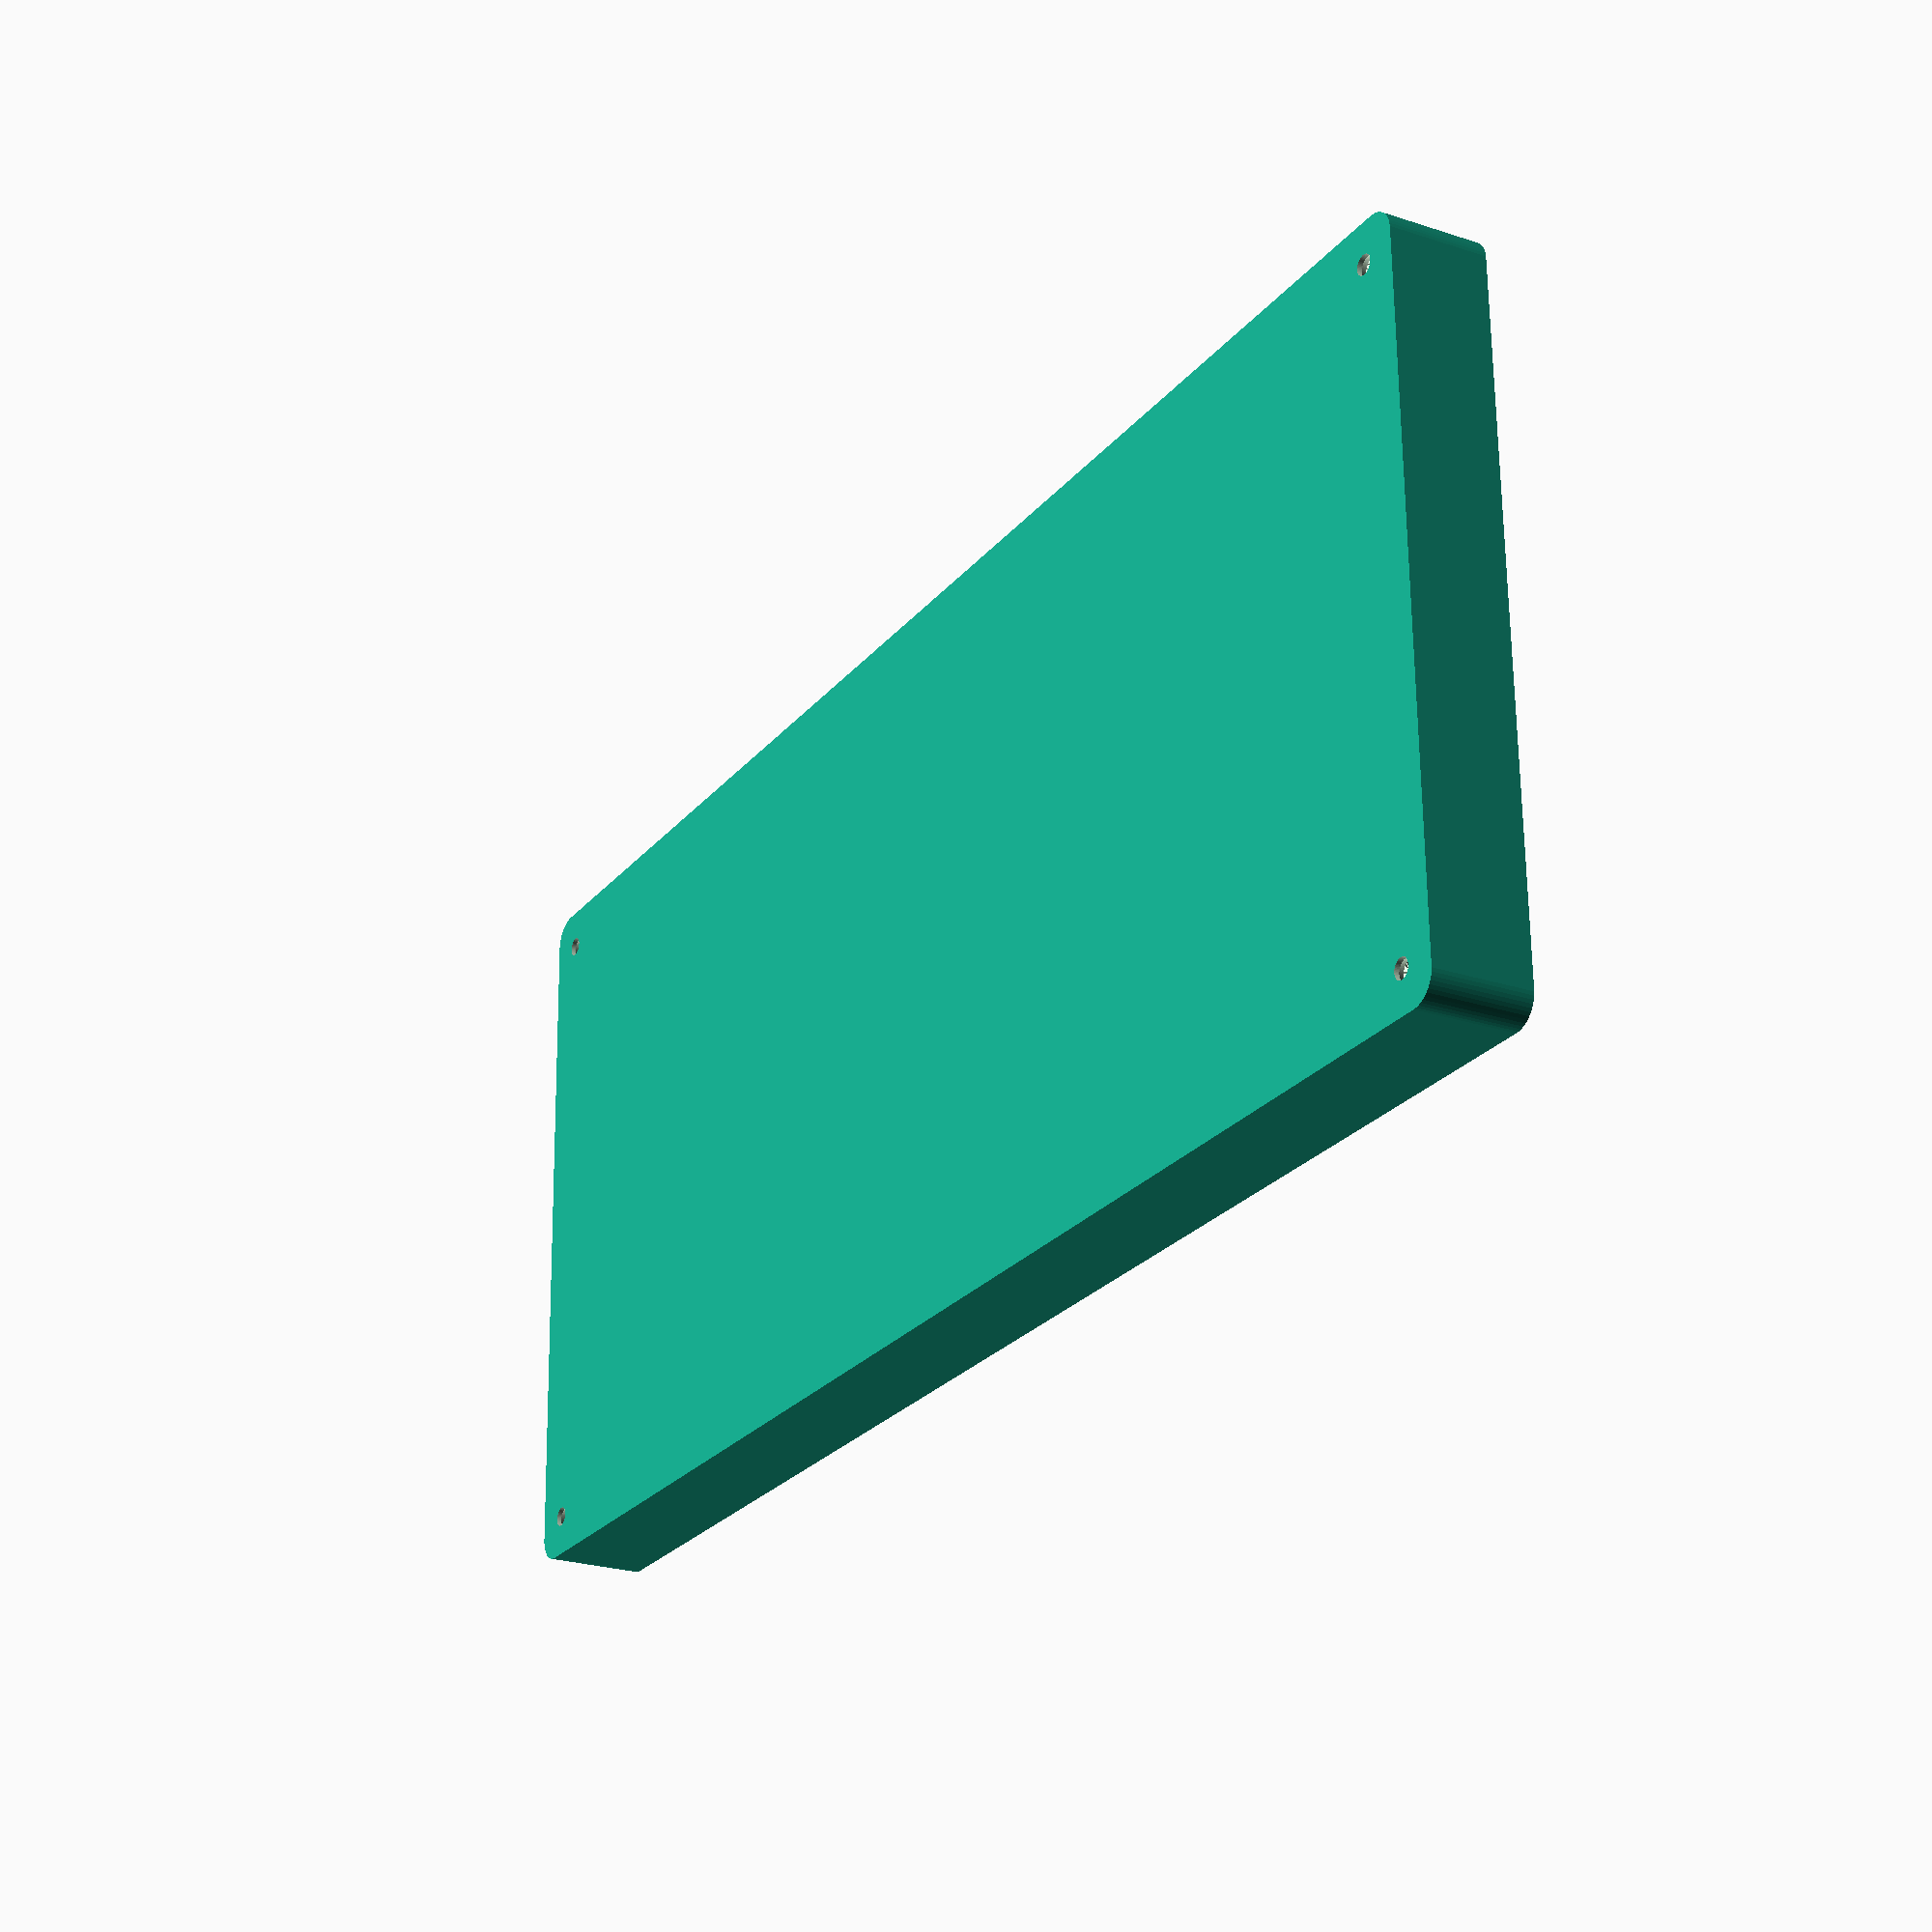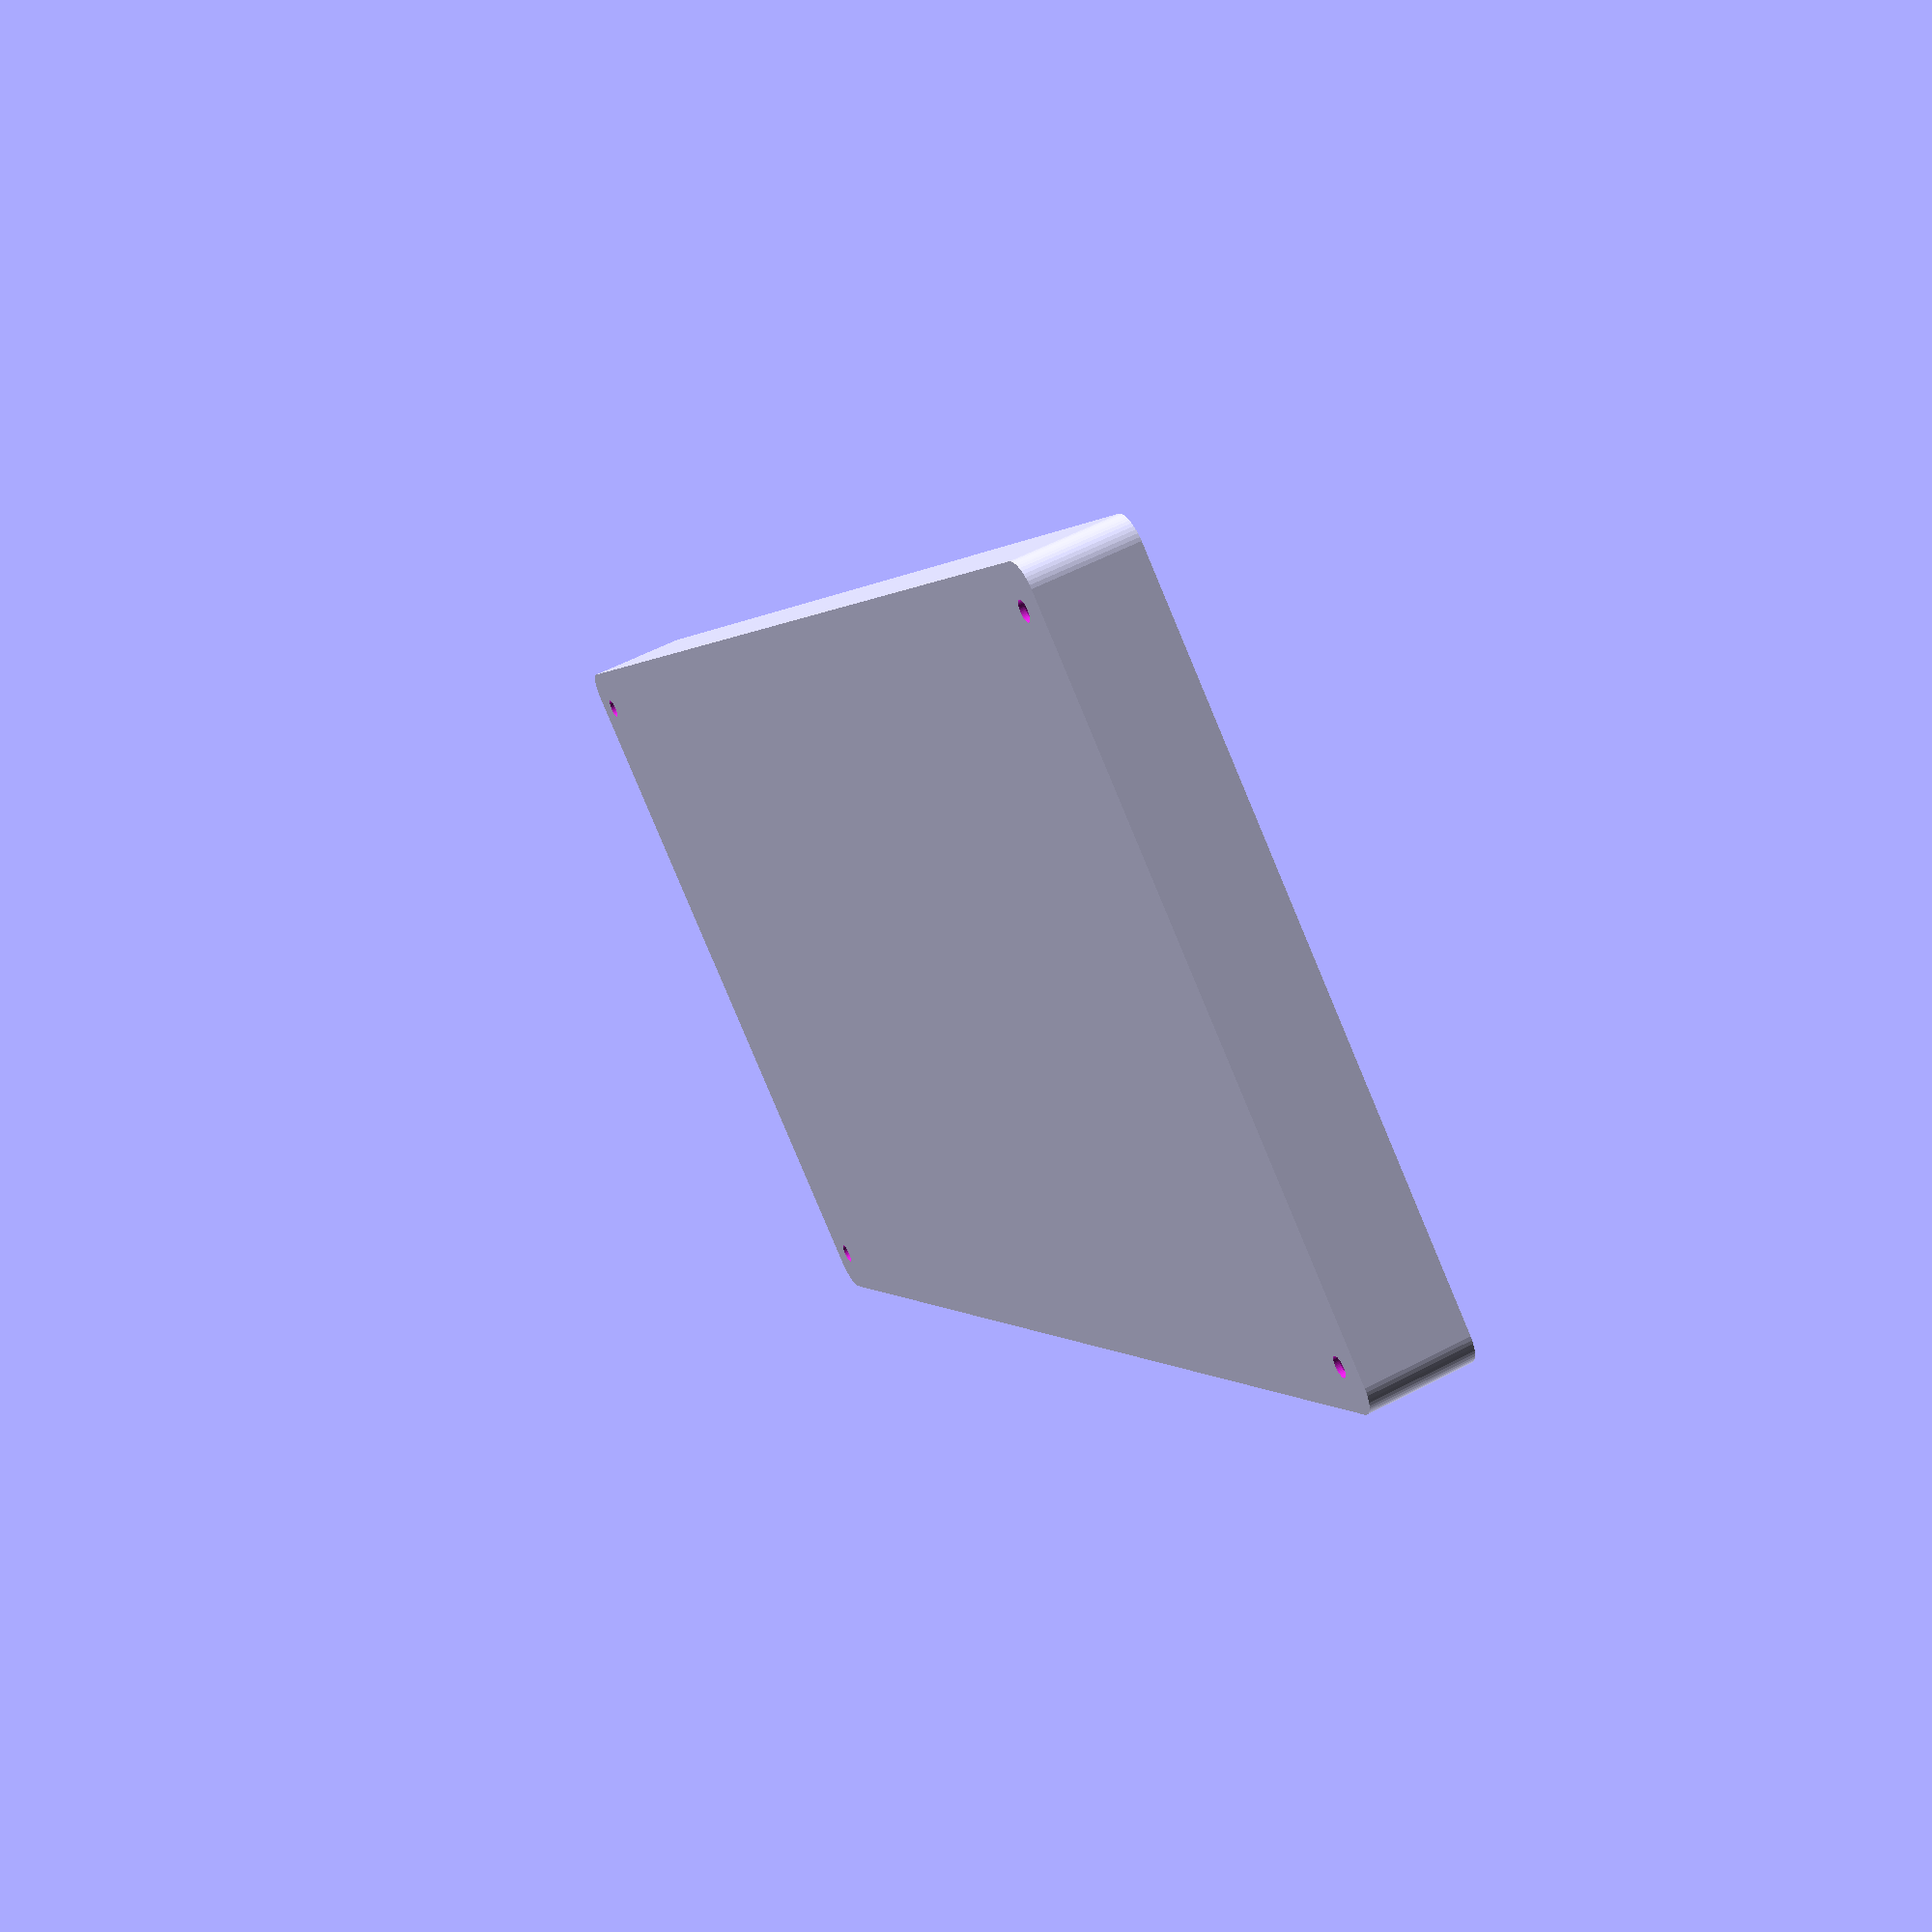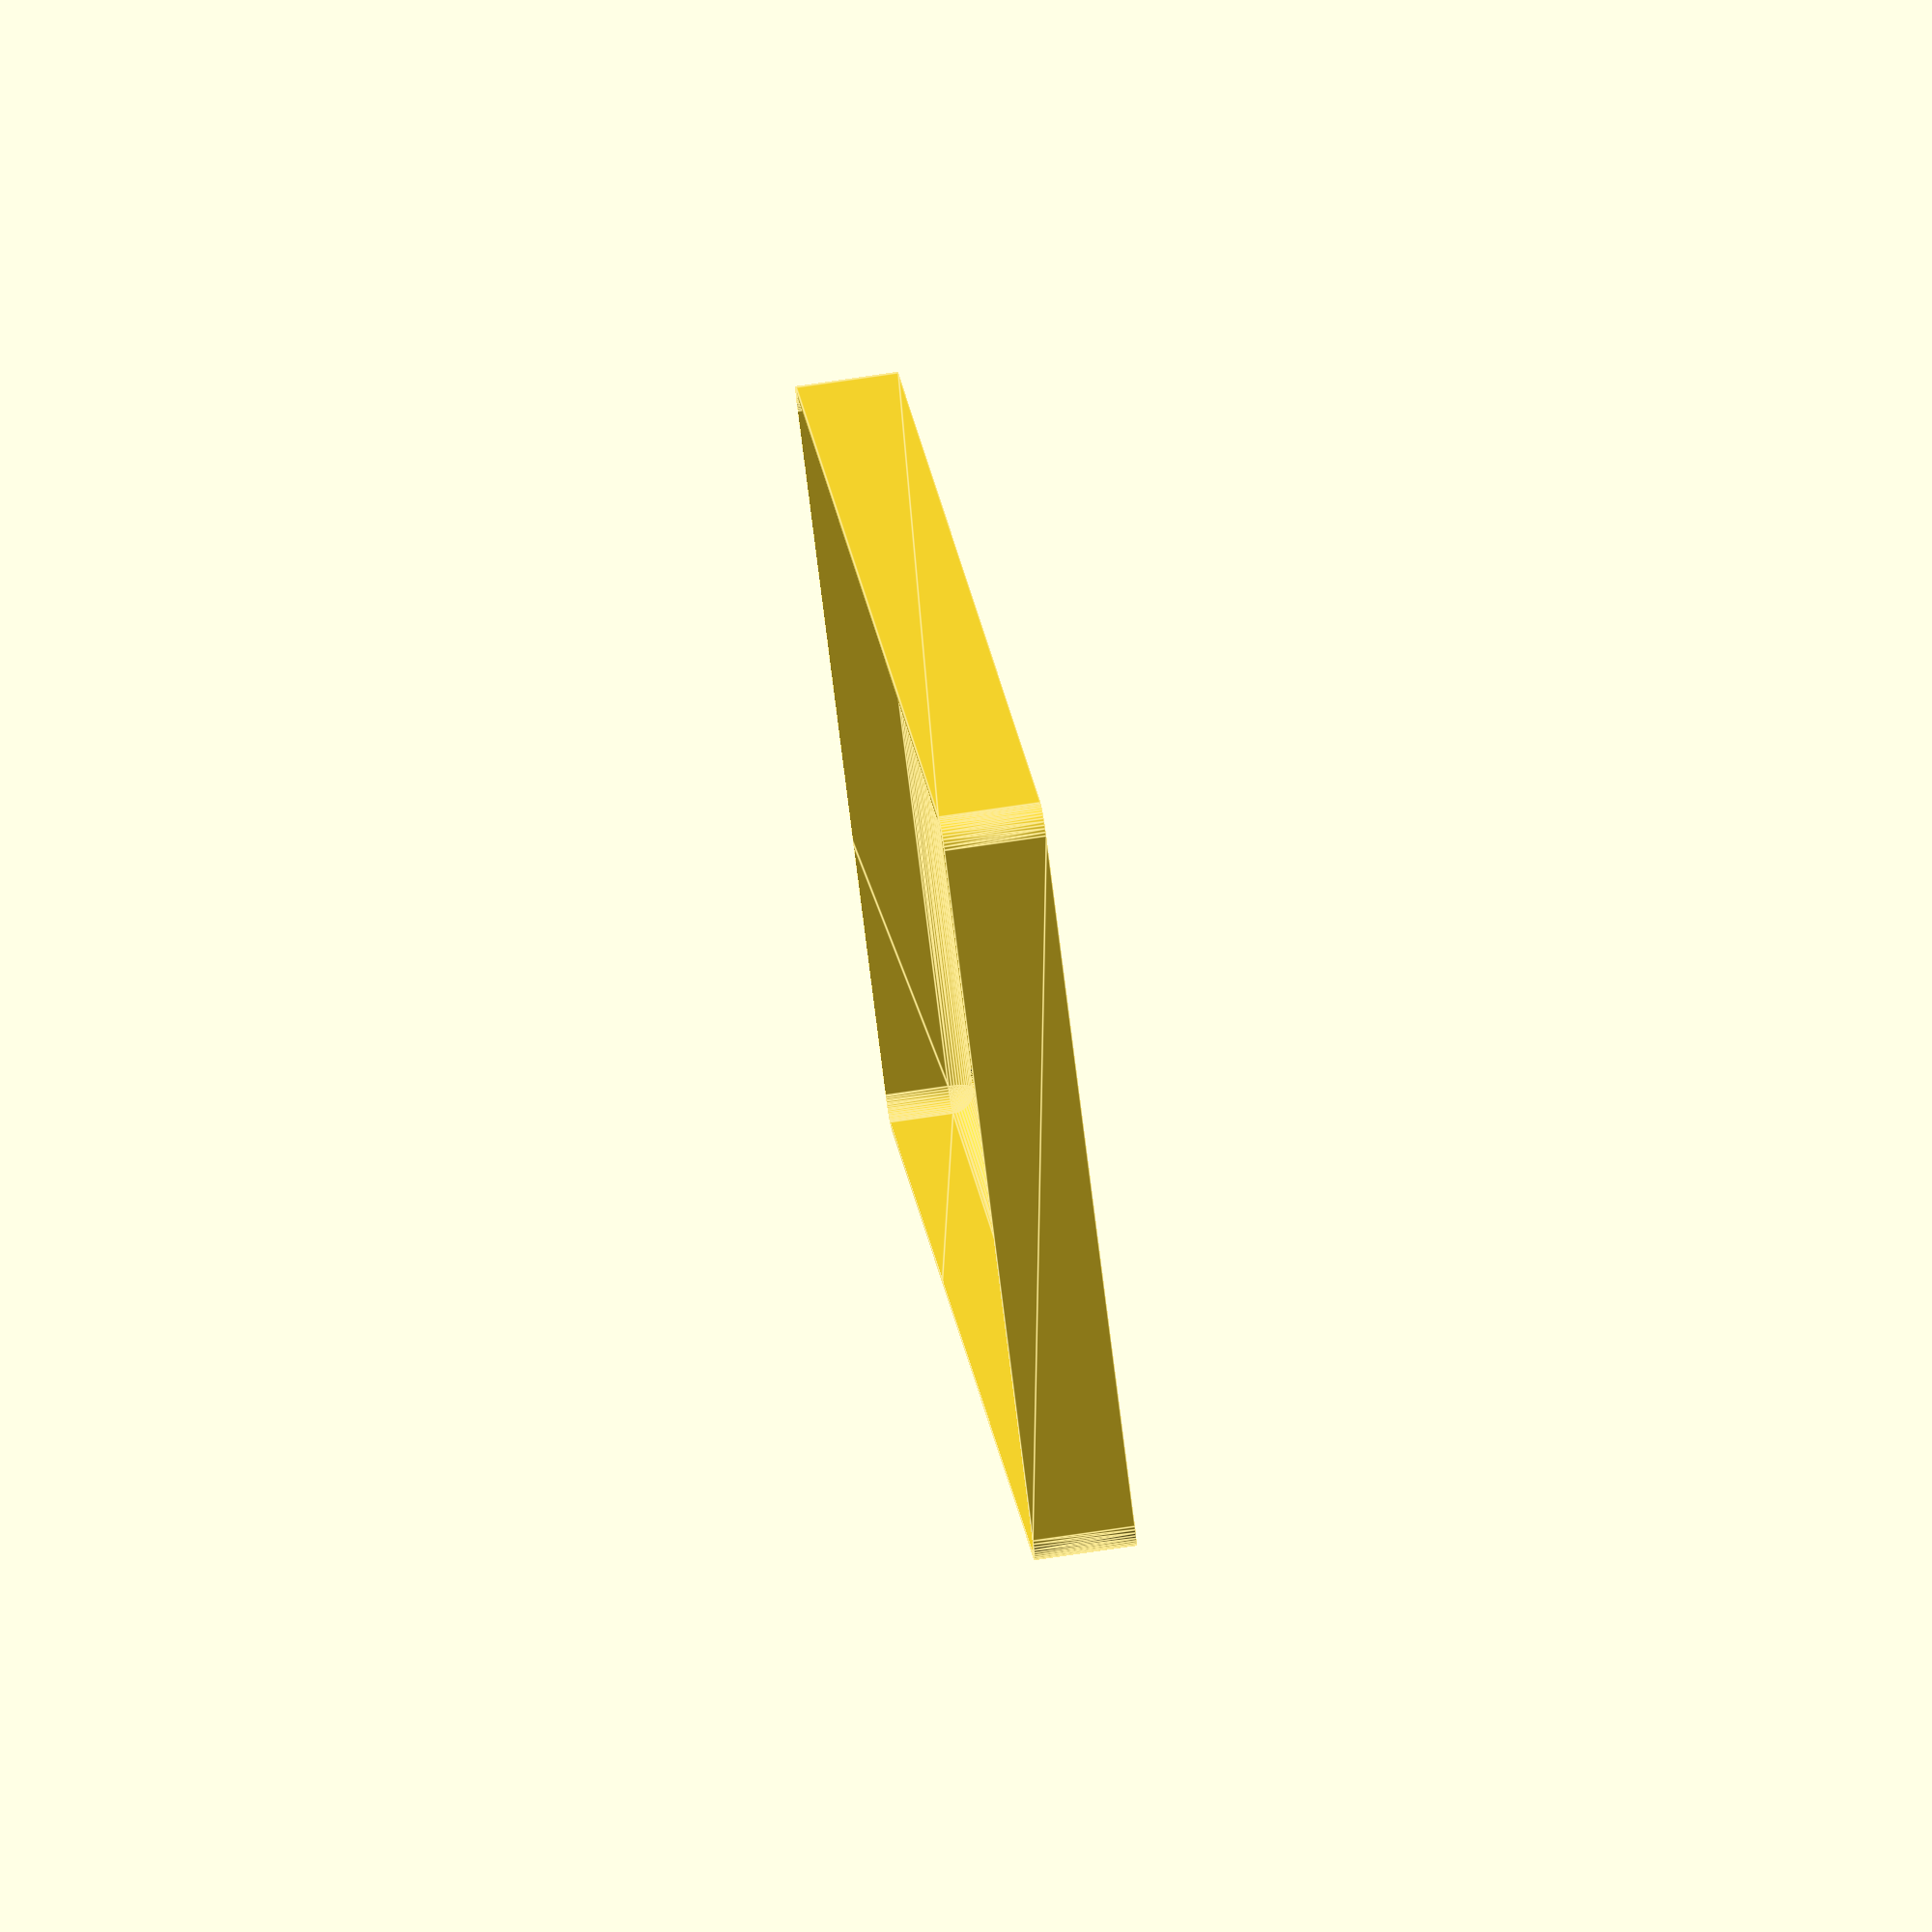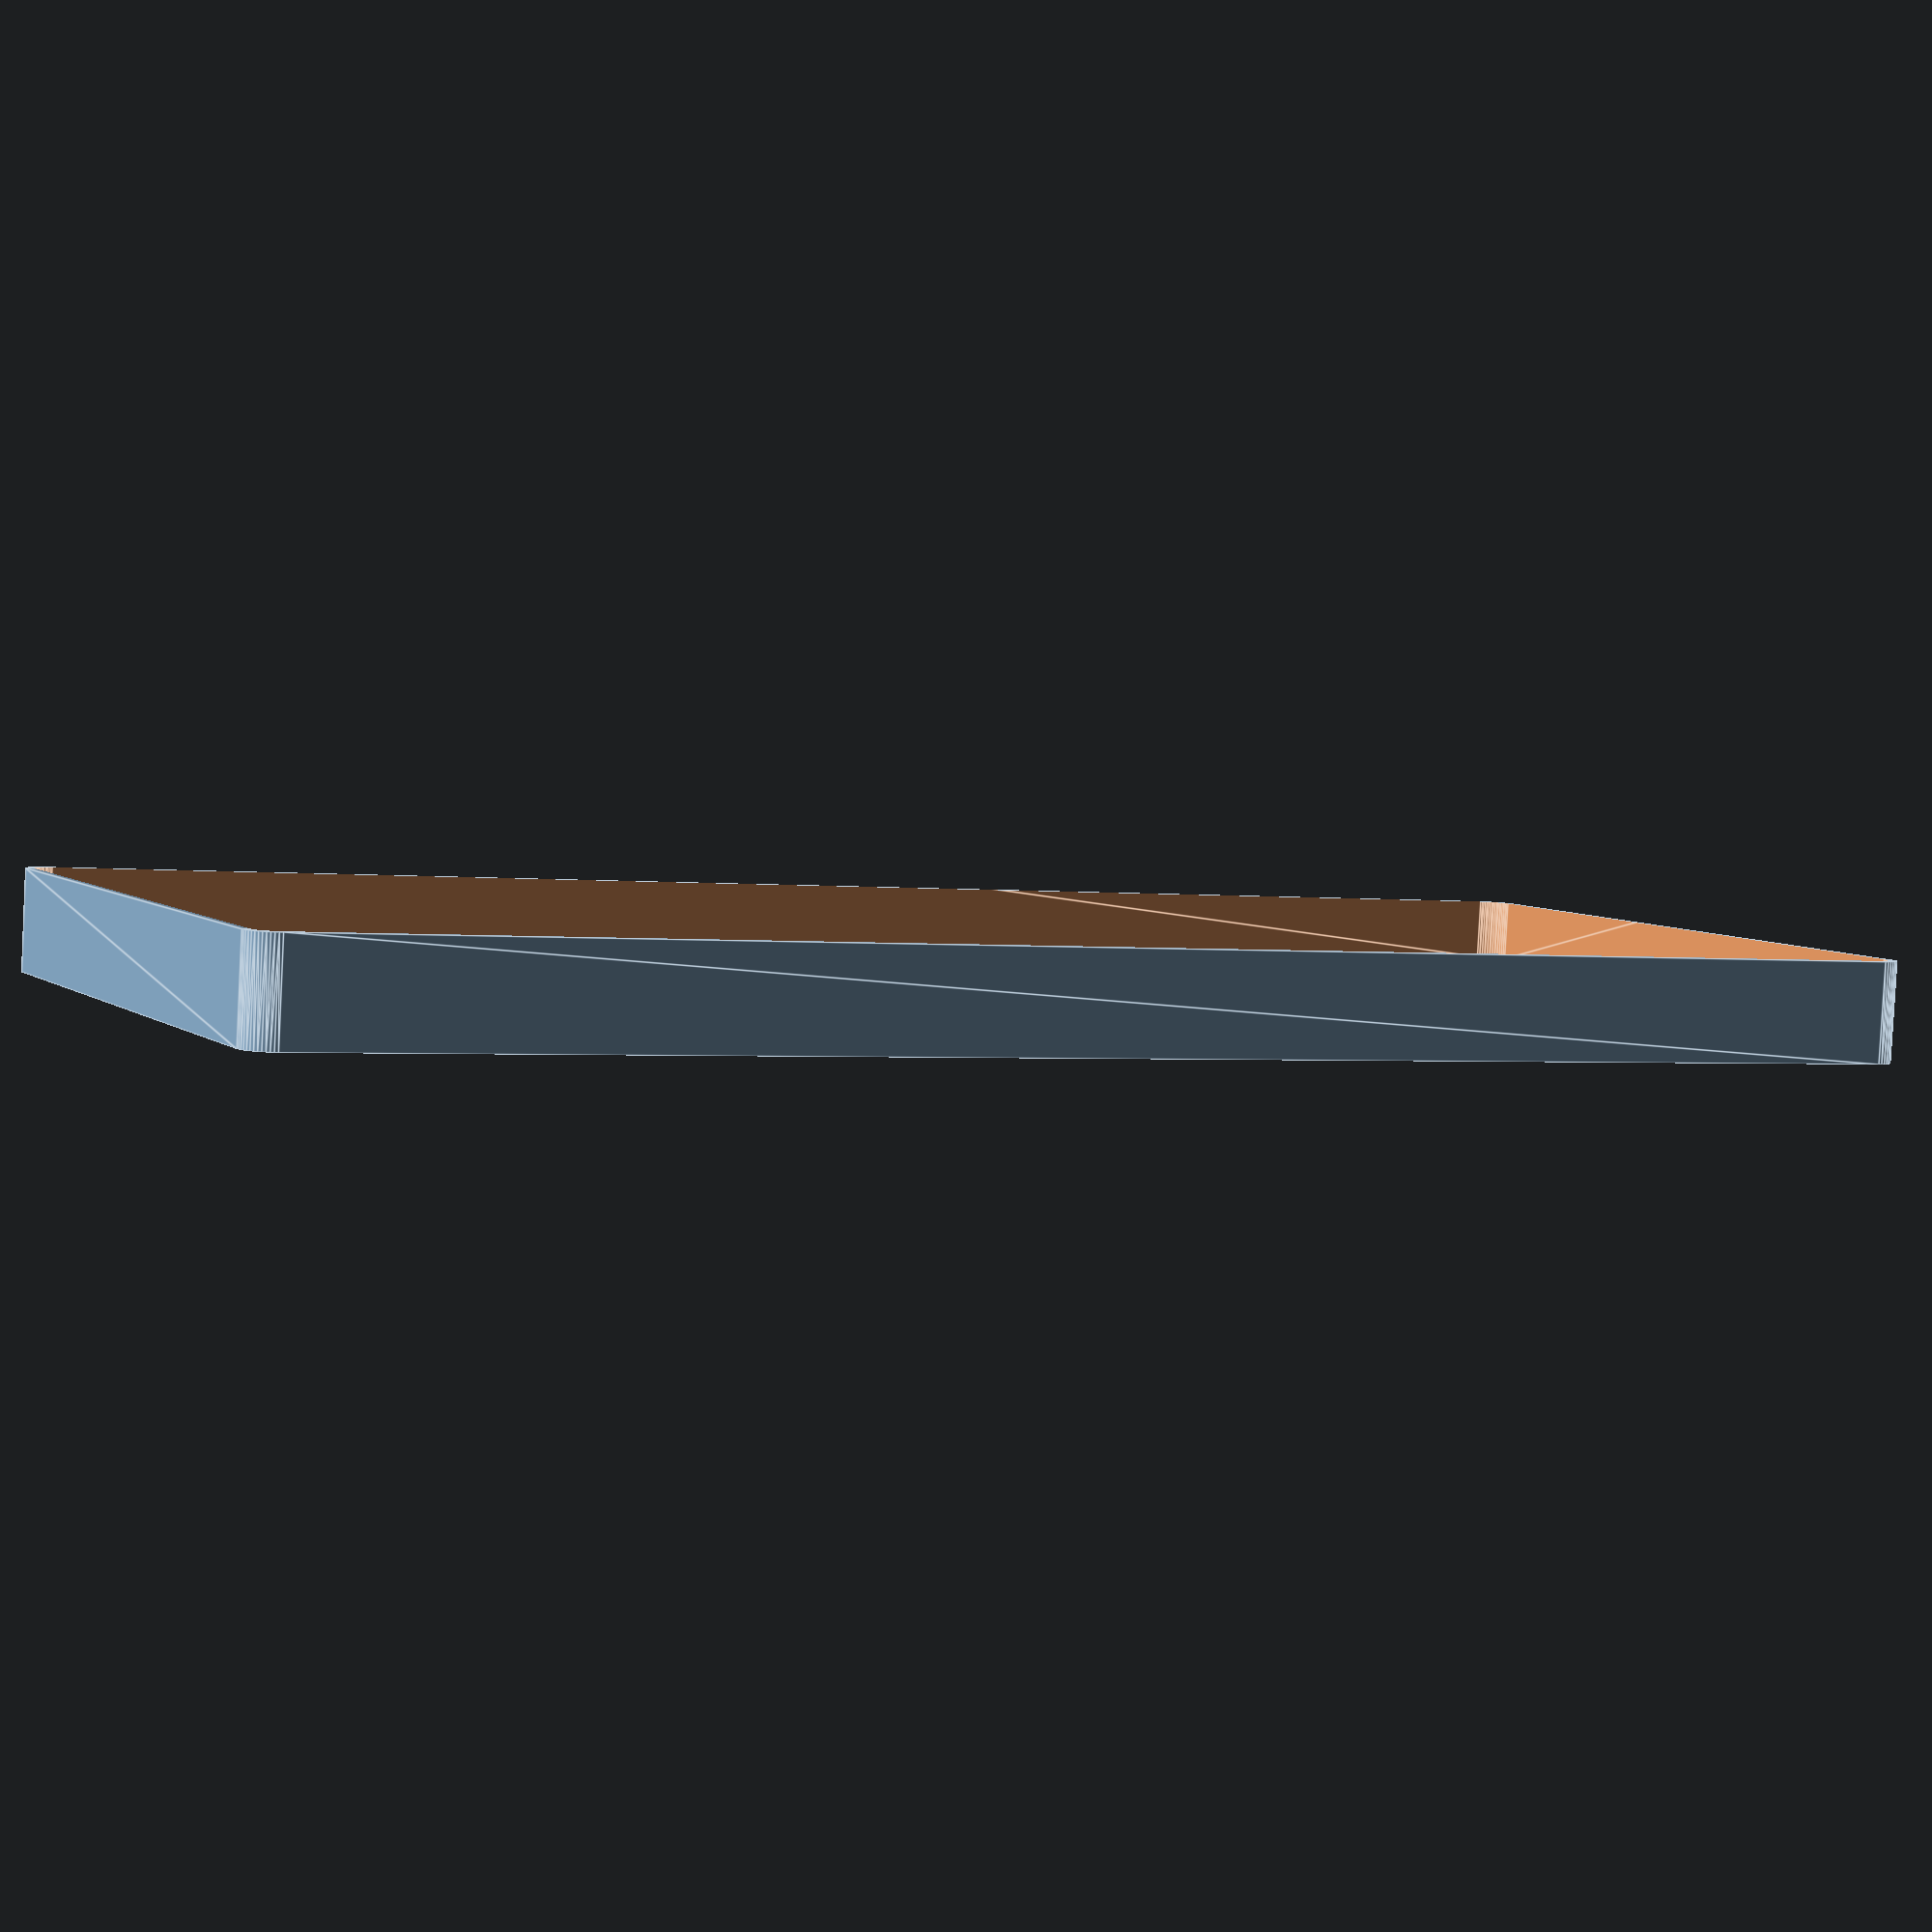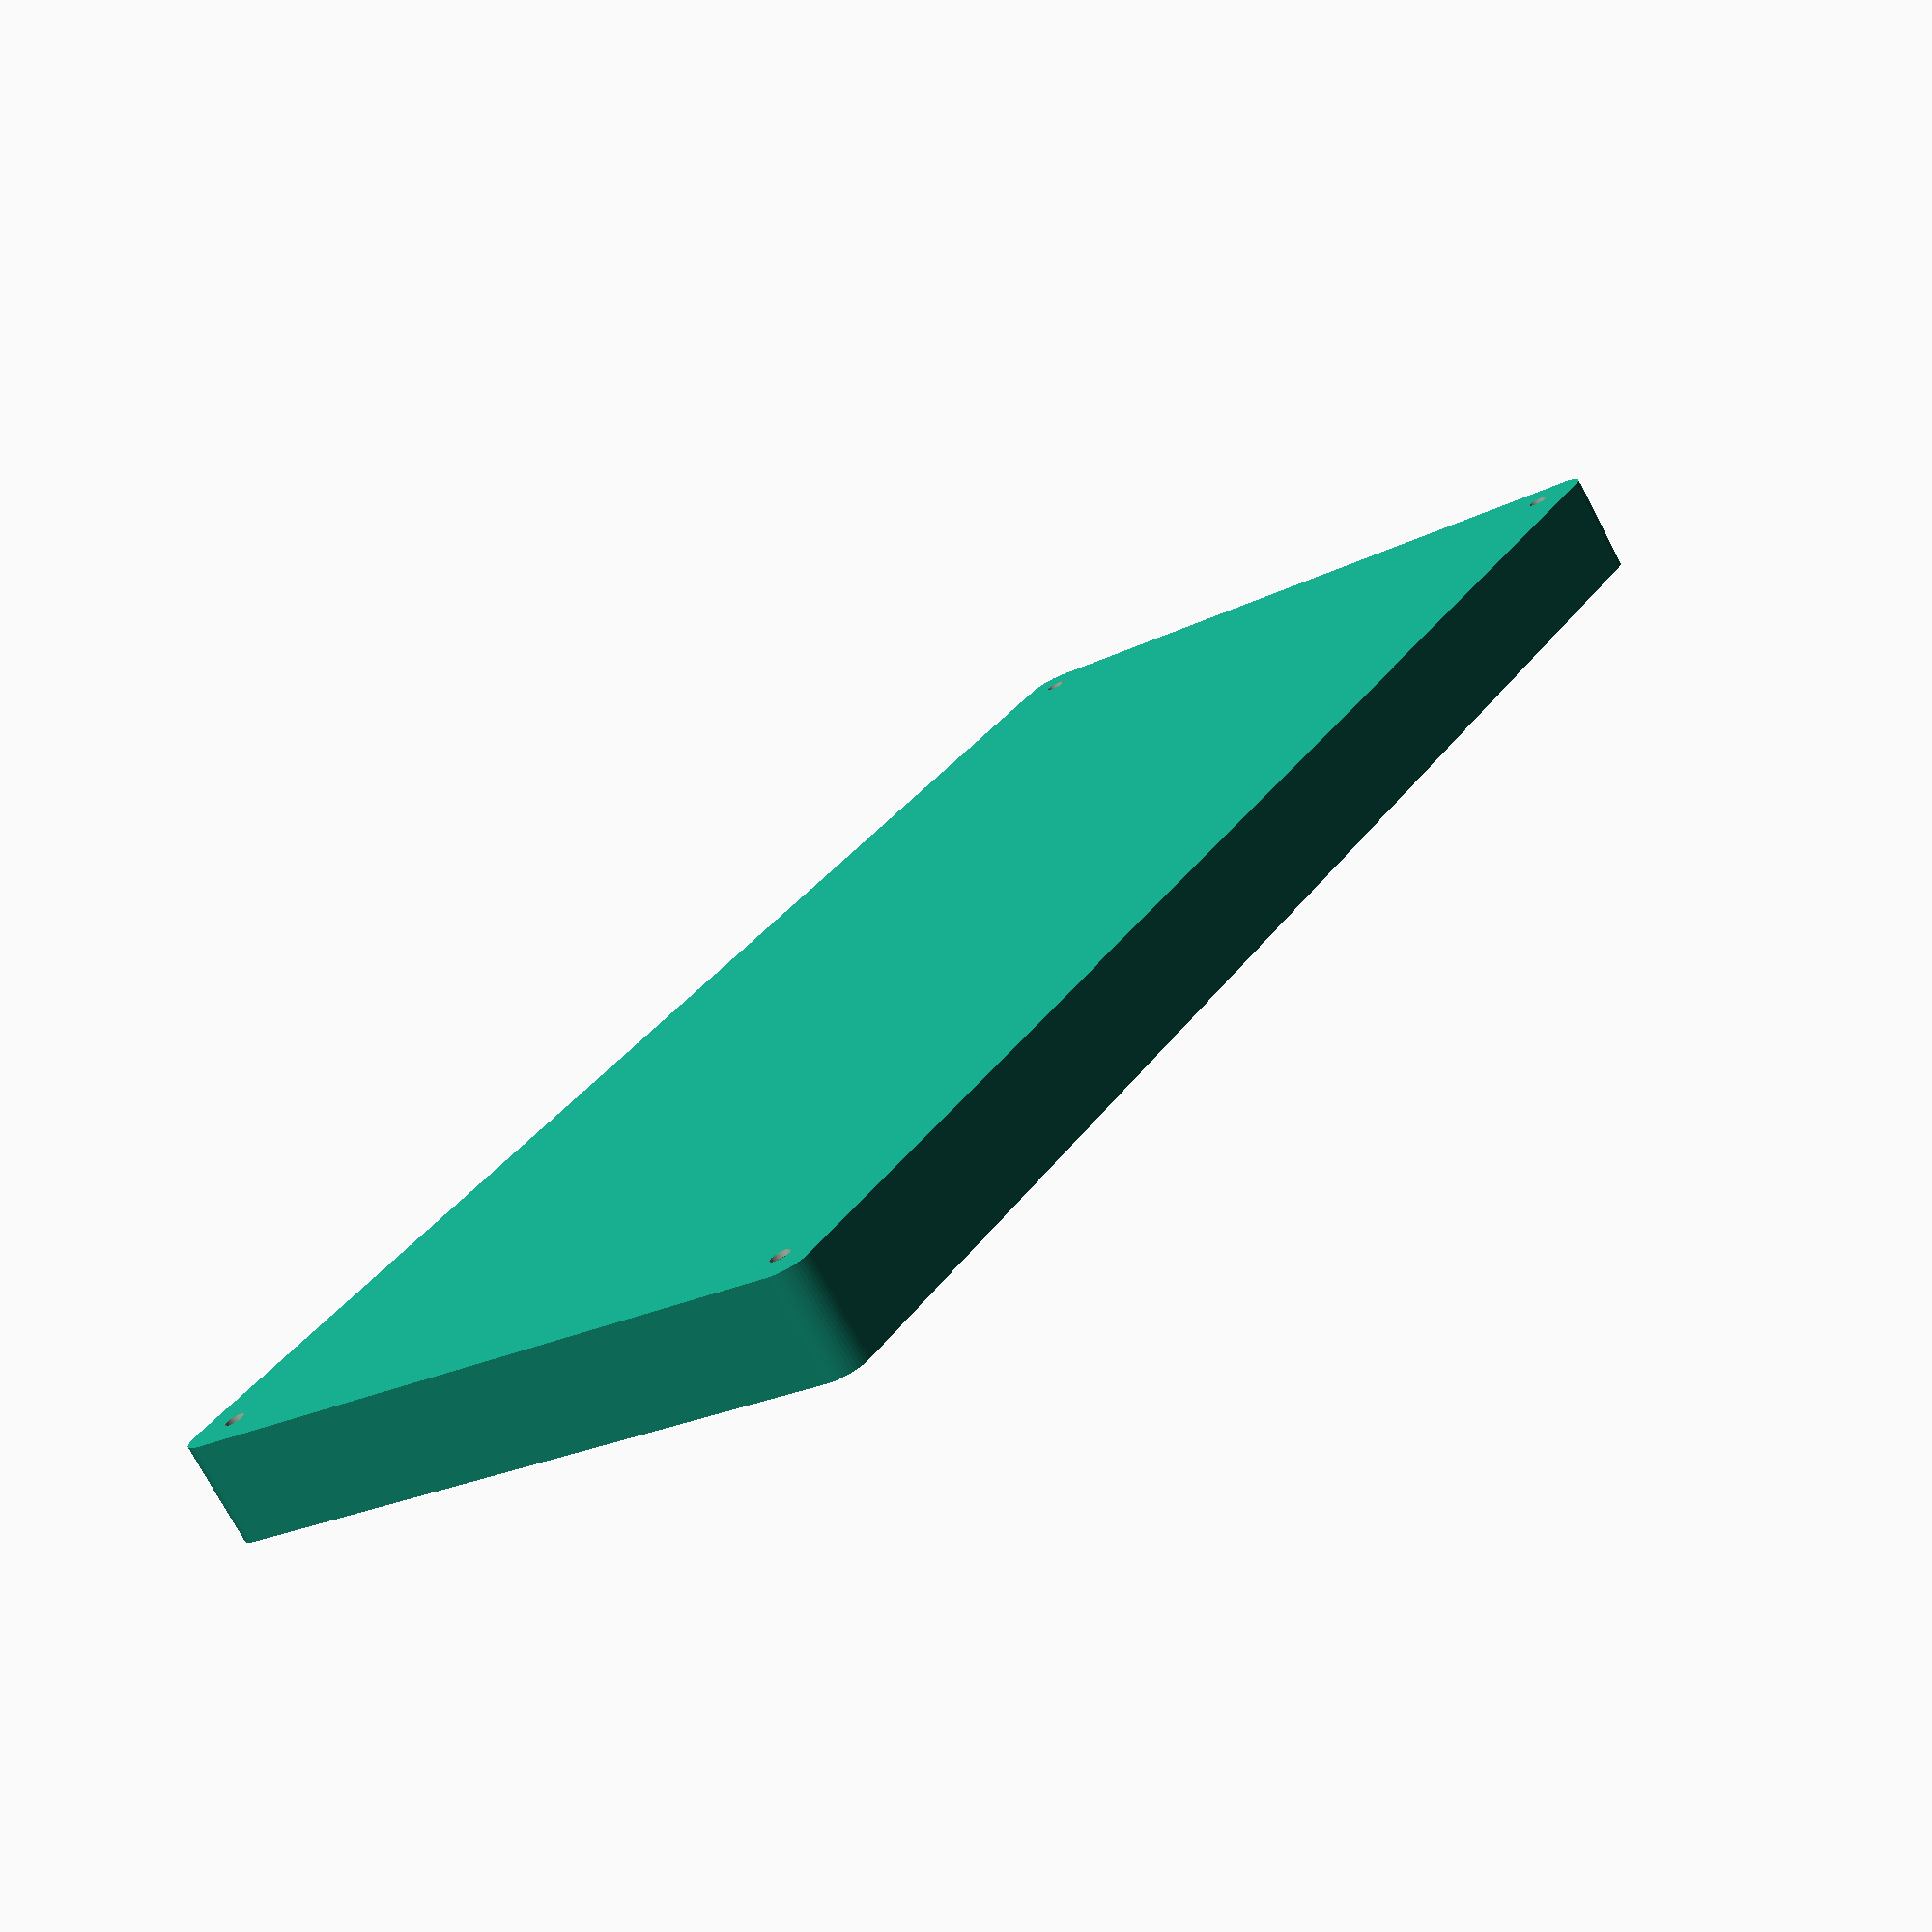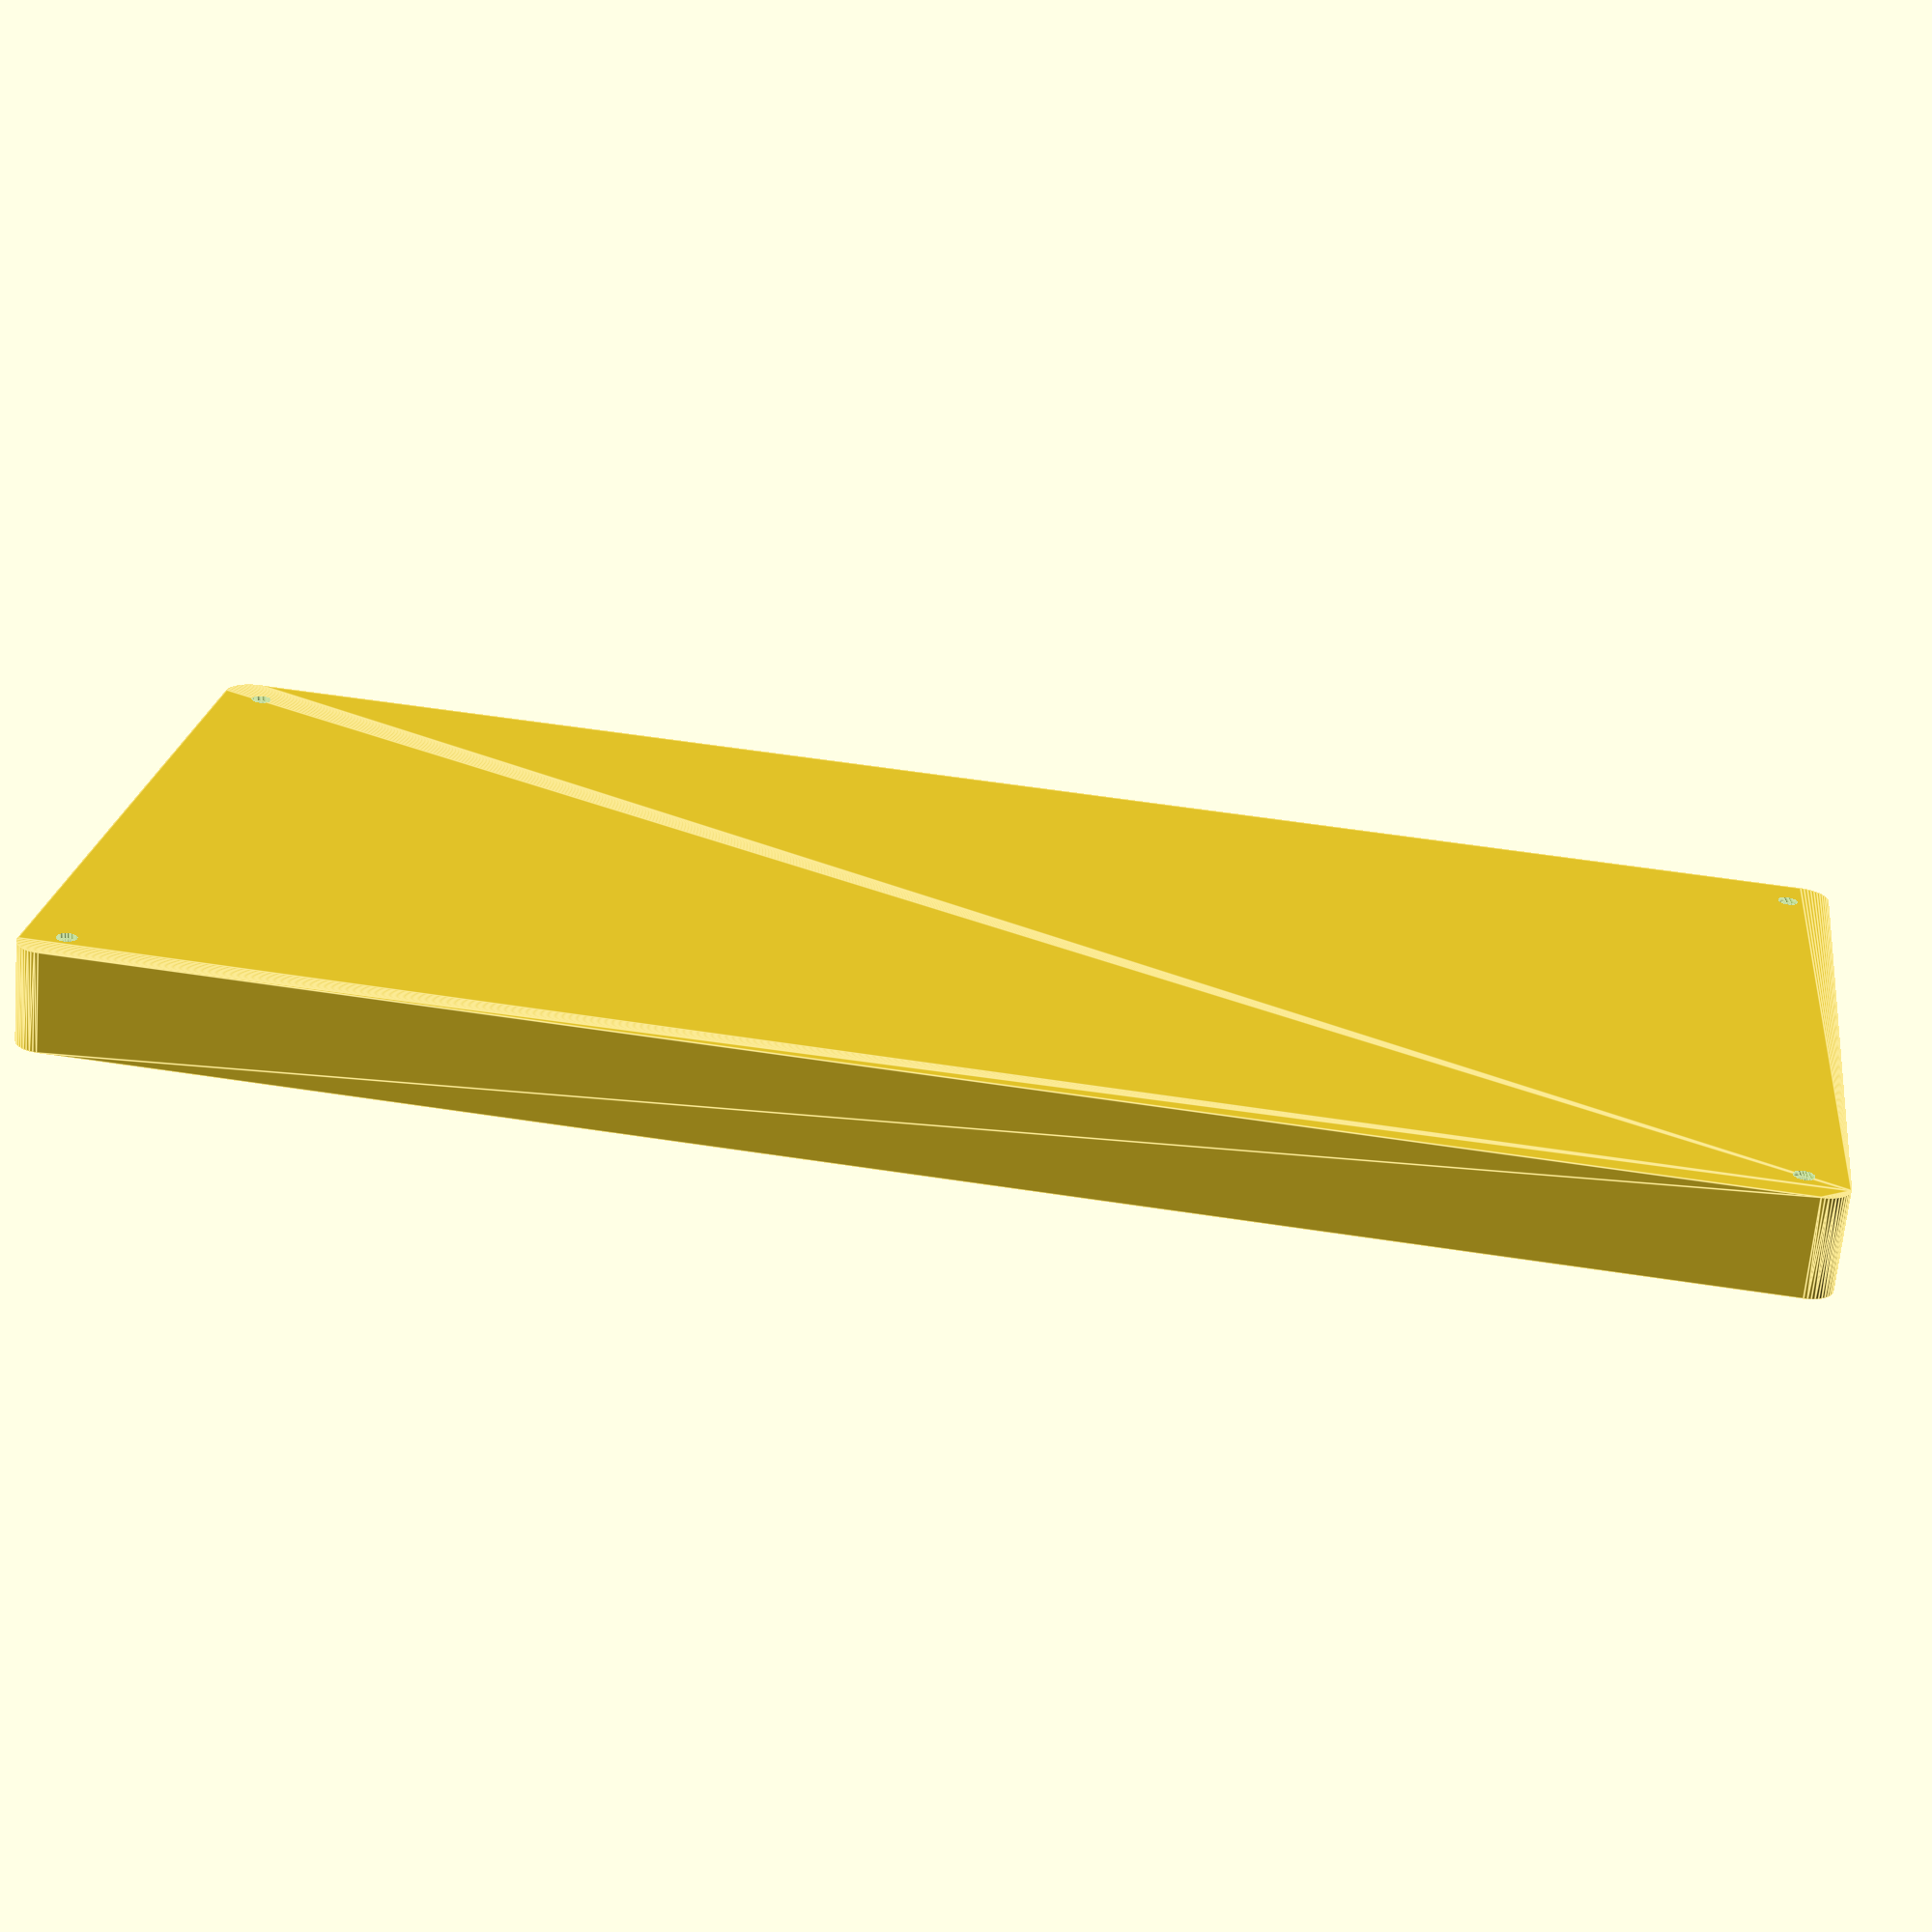
<openscad>
$fn = 50;


difference() {
	union() {
		hull() {
			translate(v = [-62.5000000000, 145.0000000000, 0]) {
				cylinder(h = 18, r = 5);
			}
			translate(v = [62.5000000000, 145.0000000000, 0]) {
				cylinder(h = 18, r = 5);
			}
			translate(v = [-62.5000000000, -145.0000000000, 0]) {
				cylinder(h = 18, r = 5);
			}
			translate(v = [62.5000000000, -145.0000000000, 0]) {
				cylinder(h = 18, r = 5);
			}
		}
	}
	union() {
		translate(v = [-60.0000000000, -142.5000000000, 2]) {
			rotate(a = [0, 0, 0]) {
				difference() {
					union() {
						translate(v = [0, 0, -1.7000000000]) {
							cylinder(h = 1.7000000000, r1 = 1.5000000000, r2 = 2.4000000000);
						}
						cylinder(h = 50, r = 2.4000000000);
						translate(v = [0, 0, -6.0000000000]) {
							cylinder(h = 6, r = 1.5000000000);
						}
						translate(v = [0, 0, -6.0000000000]) {
							cylinder(h = 6, r = 1.8000000000);
						}
						translate(v = [0, 0, -6.0000000000]) {
							cylinder(h = 6, r = 1.5000000000);
						}
					}
					union();
				}
			}
		}
		translate(v = [60.0000000000, -142.5000000000, 2]) {
			rotate(a = [0, 0, 0]) {
				difference() {
					union() {
						translate(v = [0, 0, -1.7000000000]) {
							cylinder(h = 1.7000000000, r1 = 1.5000000000, r2 = 2.4000000000);
						}
						cylinder(h = 50, r = 2.4000000000);
						translate(v = [0, 0, -6.0000000000]) {
							cylinder(h = 6, r = 1.5000000000);
						}
						translate(v = [0, 0, -6.0000000000]) {
							cylinder(h = 6, r = 1.8000000000);
						}
						translate(v = [0, 0, -6.0000000000]) {
							cylinder(h = 6, r = 1.5000000000);
						}
					}
					union();
				}
			}
		}
		translate(v = [-60.0000000000, 142.5000000000, 2]) {
			rotate(a = [0, 0, 0]) {
				difference() {
					union() {
						translate(v = [0, 0, -1.7000000000]) {
							cylinder(h = 1.7000000000, r1 = 1.5000000000, r2 = 2.4000000000);
						}
						cylinder(h = 50, r = 2.4000000000);
						translate(v = [0, 0, -6.0000000000]) {
							cylinder(h = 6, r = 1.5000000000);
						}
						translate(v = [0, 0, -6.0000000000]) {
							cylinder(h = 6, r = 1.8000000000);
						}
						translate(v = [0, 0, -6.0000000000]) {
							cylinder(h = 6, r = 1.5000000000);
						}
					}
					union();
				}
			}
		}
		translate(v = [60.0000000000, 142.5000000000, 2]) {
			rotate(a = [0, 0, 0]) {
				difference() {
					union() {
						translate(v = [0, 0, -1.7000000000]) {
							cylinder(h = 1.7000000000, r1 = 1.5000000000, r2 = 2.4000000000);
						}
						cylinder(h = 50, r = 2.4000000000);
						translate(v = [0, 0, -6.0000000000]) {
							cylinder(h = 6, r = 1.5000000000);
						}
						translate(v = [0, 0, -6.0000000000]) {
							cylinder(h = 6, r = 1.8000000000);
						}
						translate(v = [0, 0, -6.0000000000]) {
							cylinder(h = 6, r = 1.5000000000);
						}
					}
					union();
				}
			}
		}
		translate(v = [0, 0, 3]) {
			hull() {
				union() {
					translate(v = [-62.0000000000, 144.5000000000, 4]) {
						cylinder(h = 30, r = 4);
					}
					translate(v = [-62.0000000000, 144.5000000000, 4]) {
						sphere(r = 4);
					}
					translate(v = [-62.0000000000, 144.5000000000, 34]) {
						sphere(r = 4);
					}
				}
				union() {
					translate(v = [62.0000000000, 144.5000000000, 4]) {
						cylinder(h = 30, r = 4);
					}
					translate(v = [62.0000000000, 144.5000000000, 4]) {
						sphere(r = 4);
					}
					translate(v = [62.0000000000, 144.5000000000, 34]) {
						sphere(r = 4);
					}
				}
				union() {
					translate(v = [-62.0000000000, -144.5000000000, 4]) {
						cylinder(h = 30, r = 4);
					}
					translate(v = [-62.0000000000, -144.5000000000, 4]) {
						sphere(r = 4);
					}
					translate(v = [-62.0000000000, -144.5000000000, 34]) {
						sphere(r = 4);
					}
				}
				union() {
					translate(v = [62.0000000000, -144.5000000000, 4]) {
						cylinder(h = 30, r = 4);
					}
					translate(v = [62.0000000000, -144.5000000000, 4]) {
						sphere(r = 4);
					}
					translate(v = [62.0000000000, -144.5000000000, 34]) {
						sphere(r = 4);
					}
				}
			}
		}
	}
}
</openscad>
<views>
elev=23.5 azim=91.3 roll=240.5 proj=p view=solid
elev=122.1 azim=324.4 roll=298.4 proj=p view=solid
elev=289.5 azim=34.8 roll=81.4 proj=o view=edges
elev=85.7 azim=244.5 roll=357.0 proj=p view=edges
elev=75.7 azim=147.7 roll=208.1 proj=p view=solid
elev=247.0 azim=262.3 roll=5.1 proj=p view=edges
</views>
